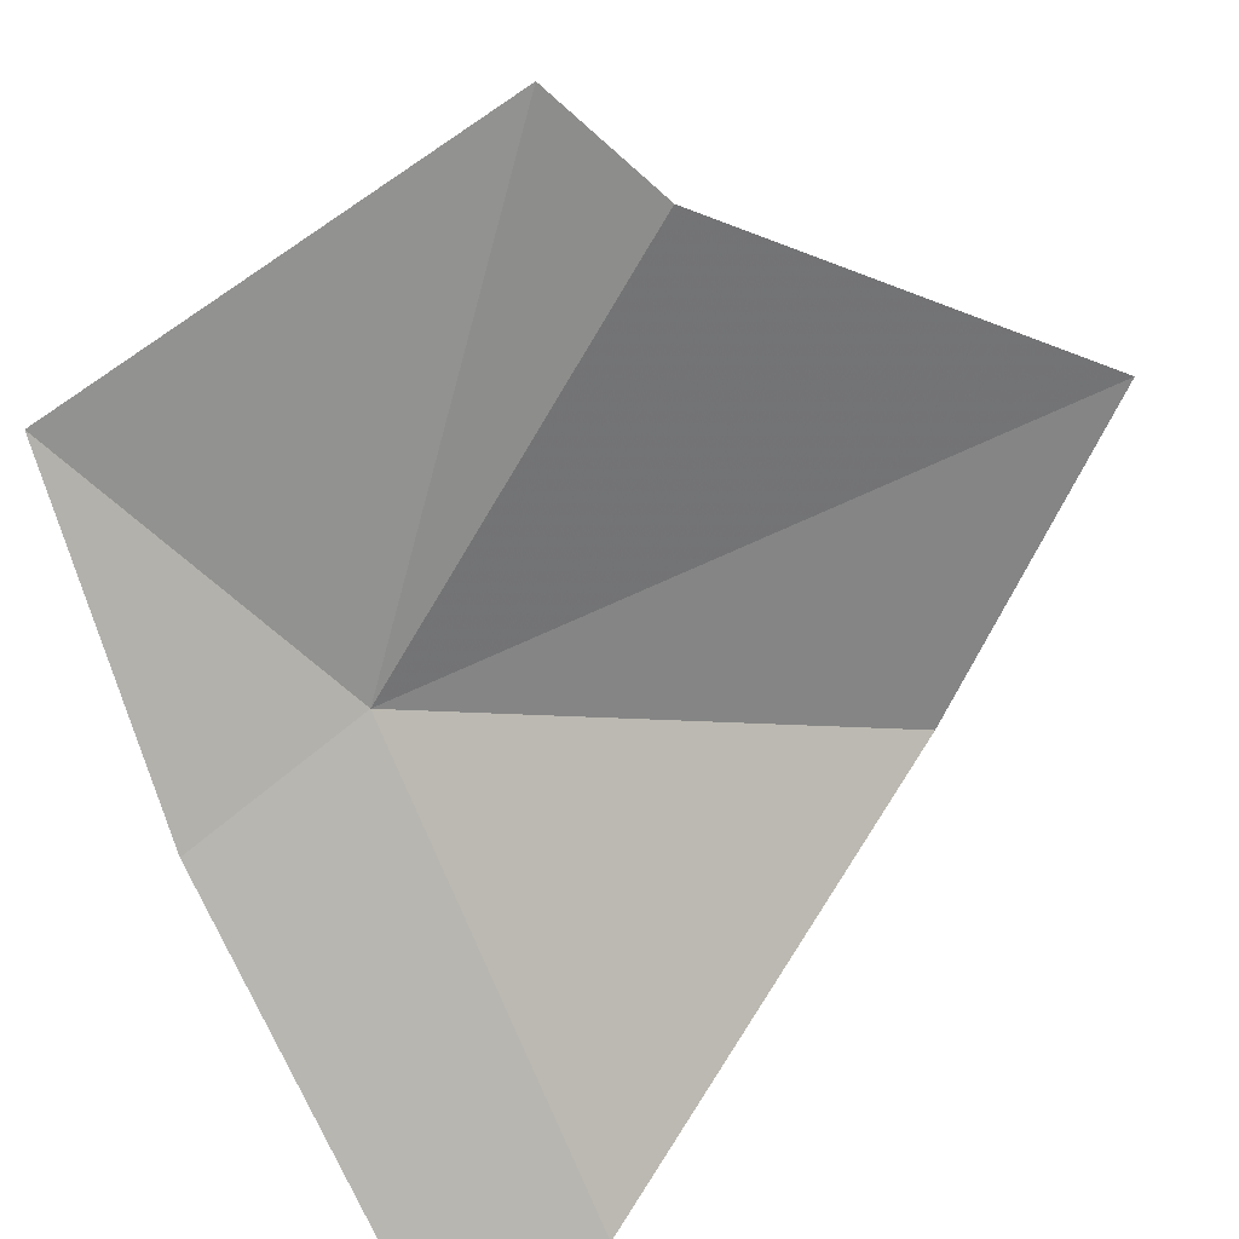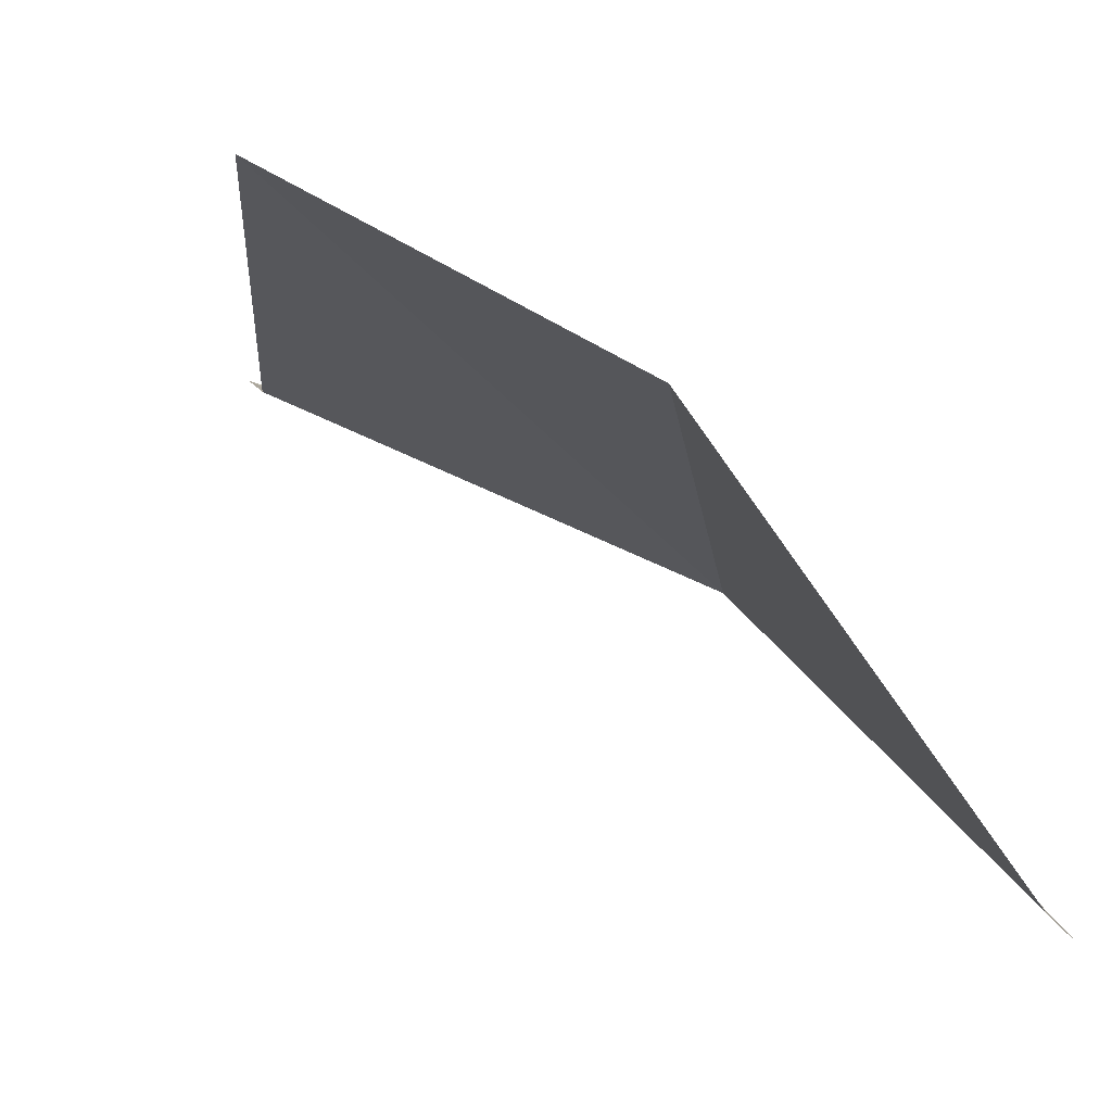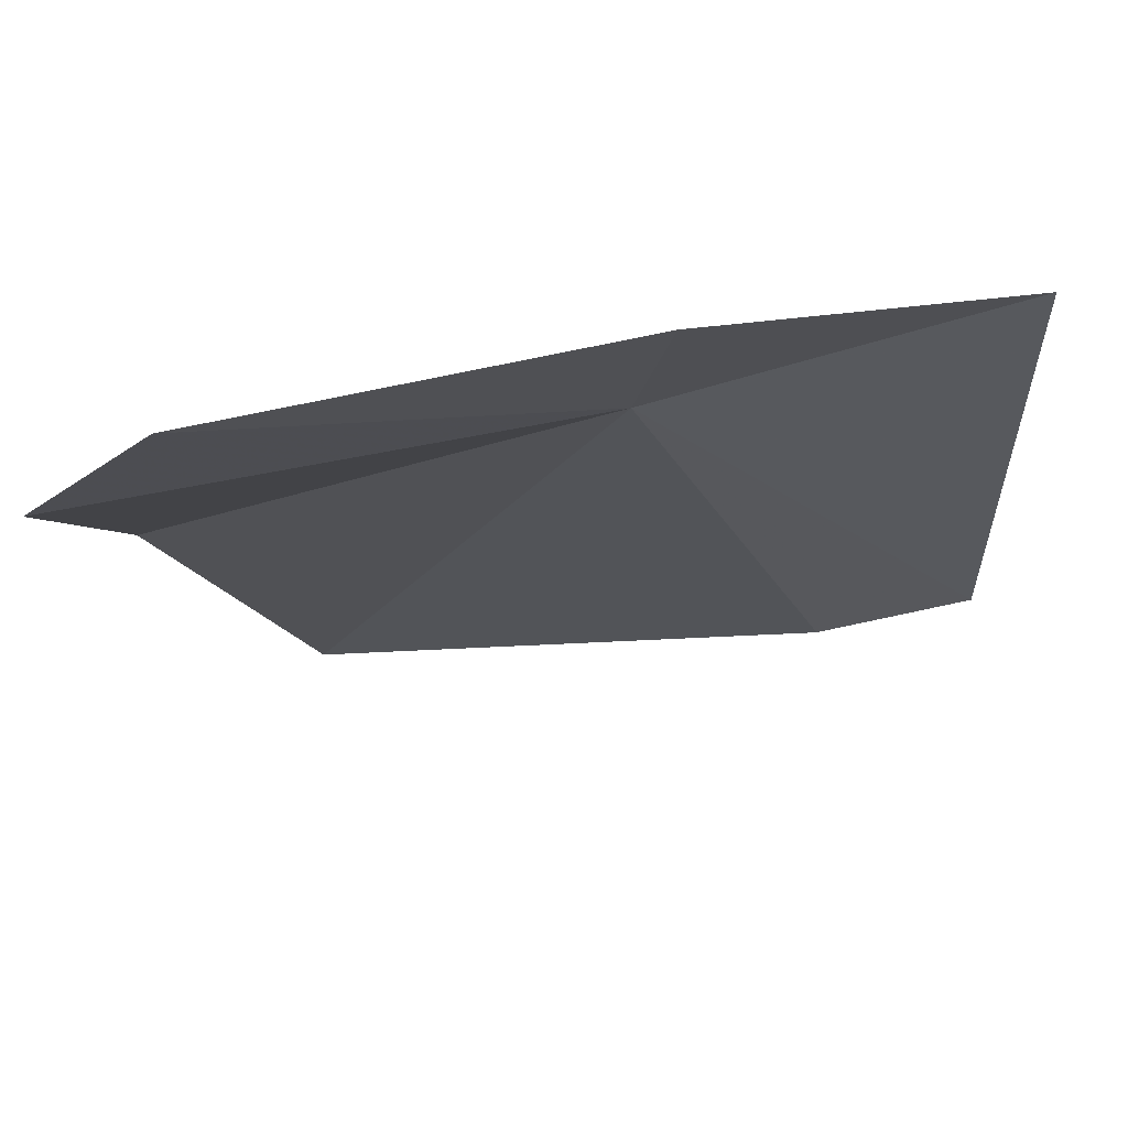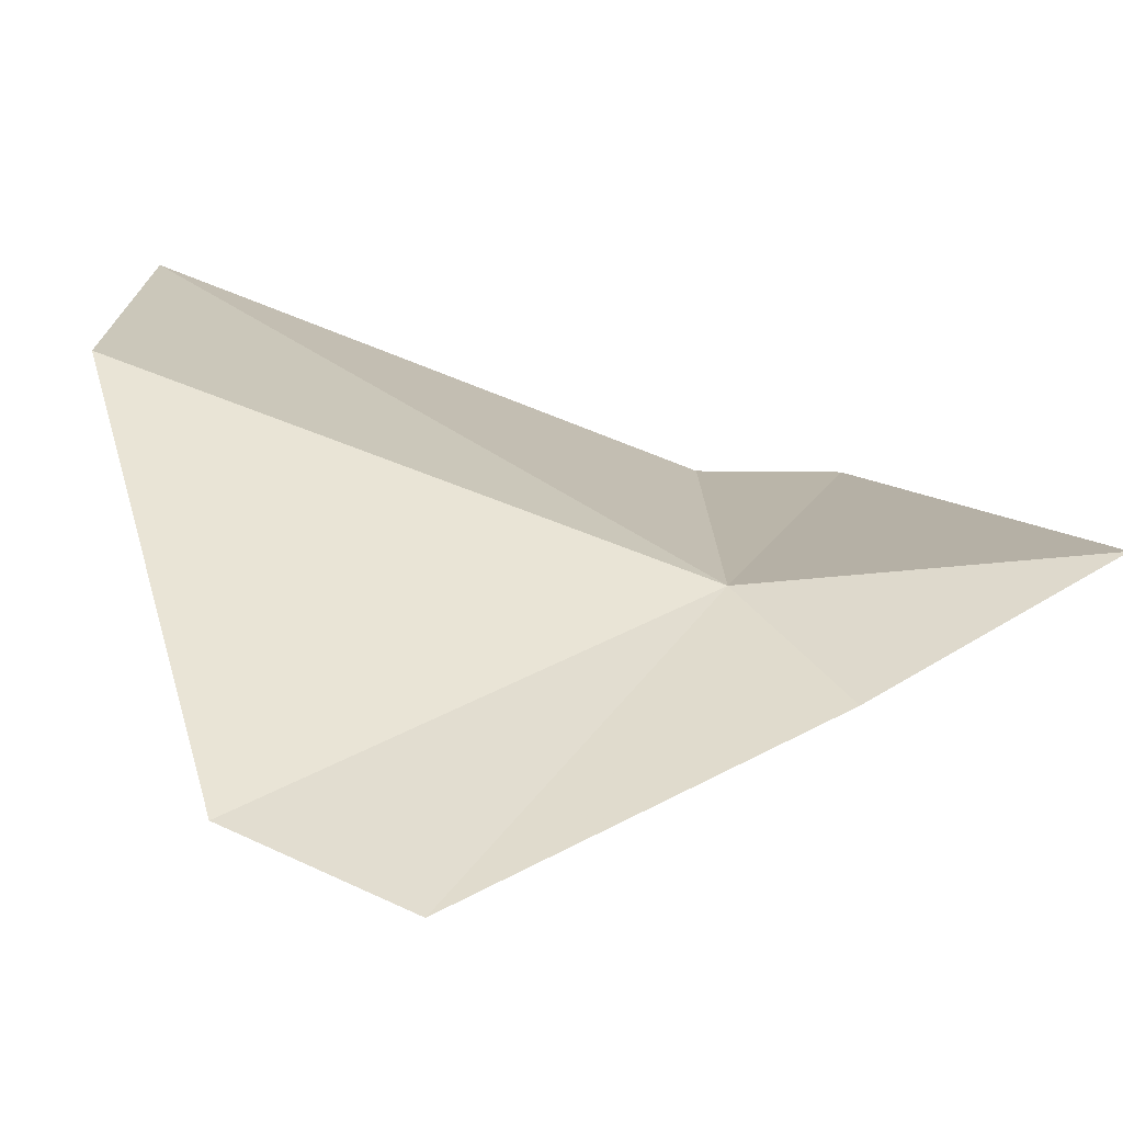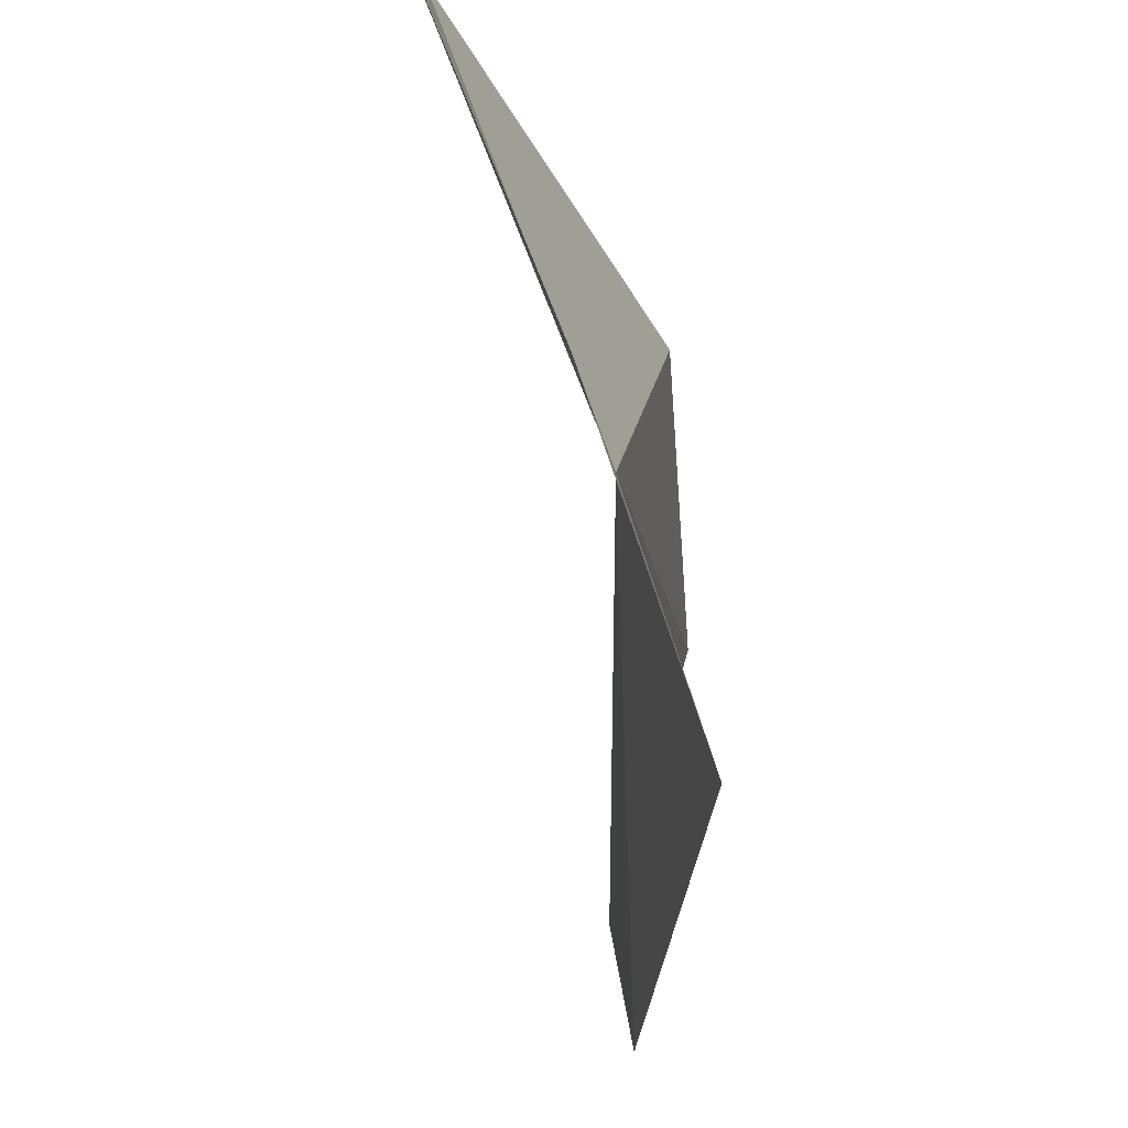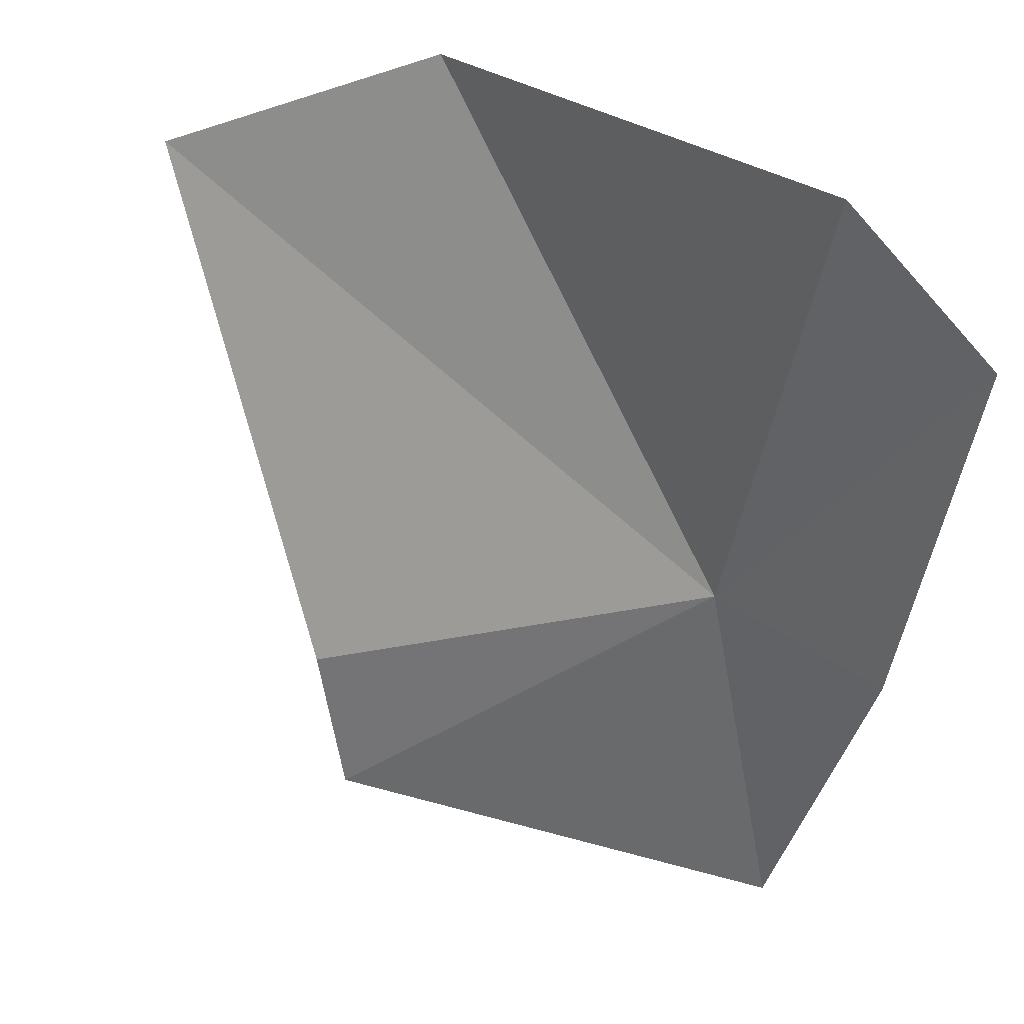
<metadata>
{"format":"obj","ext":"obj","renderer":"f3d","projection":"perspective","resolution":1024,"background":"white","views":[{"elev":-46.1,"azim":-149.1,"up":"+Y"},{"elev":5.5,"azim":-24.3,"up":"+Y"},{"elev":-52.5,"azim":90.5,"up":"+Y"},{"elev":-10.2,"azim":64.3,"up":"+Y"},{"elev":-37.8,"azim":64.0,"up":"+Z"},{"elev":-66.7,"azim":-3.1,"up":"+Y"}]}
</metadata>
<code>
v -30.12 19.64 -35.81
v -39.82 26.89 -20.32
v -28.35 12.4 -20.31
v -25.07 15.77 -36.91
v -27.36 21.09 -47.5
v -24.12 9.935 -24.26
v -42.11 26.18 -46.88
v -43.25 25.99 -41.98
v -49.43 32.58 -25.29
f 1 3 2
f 1 5 4
f 1 6 3
f 1 8 7
f 1 7 5
f 1 2 9
f 1 9 8
f 1 4 6

</code>
